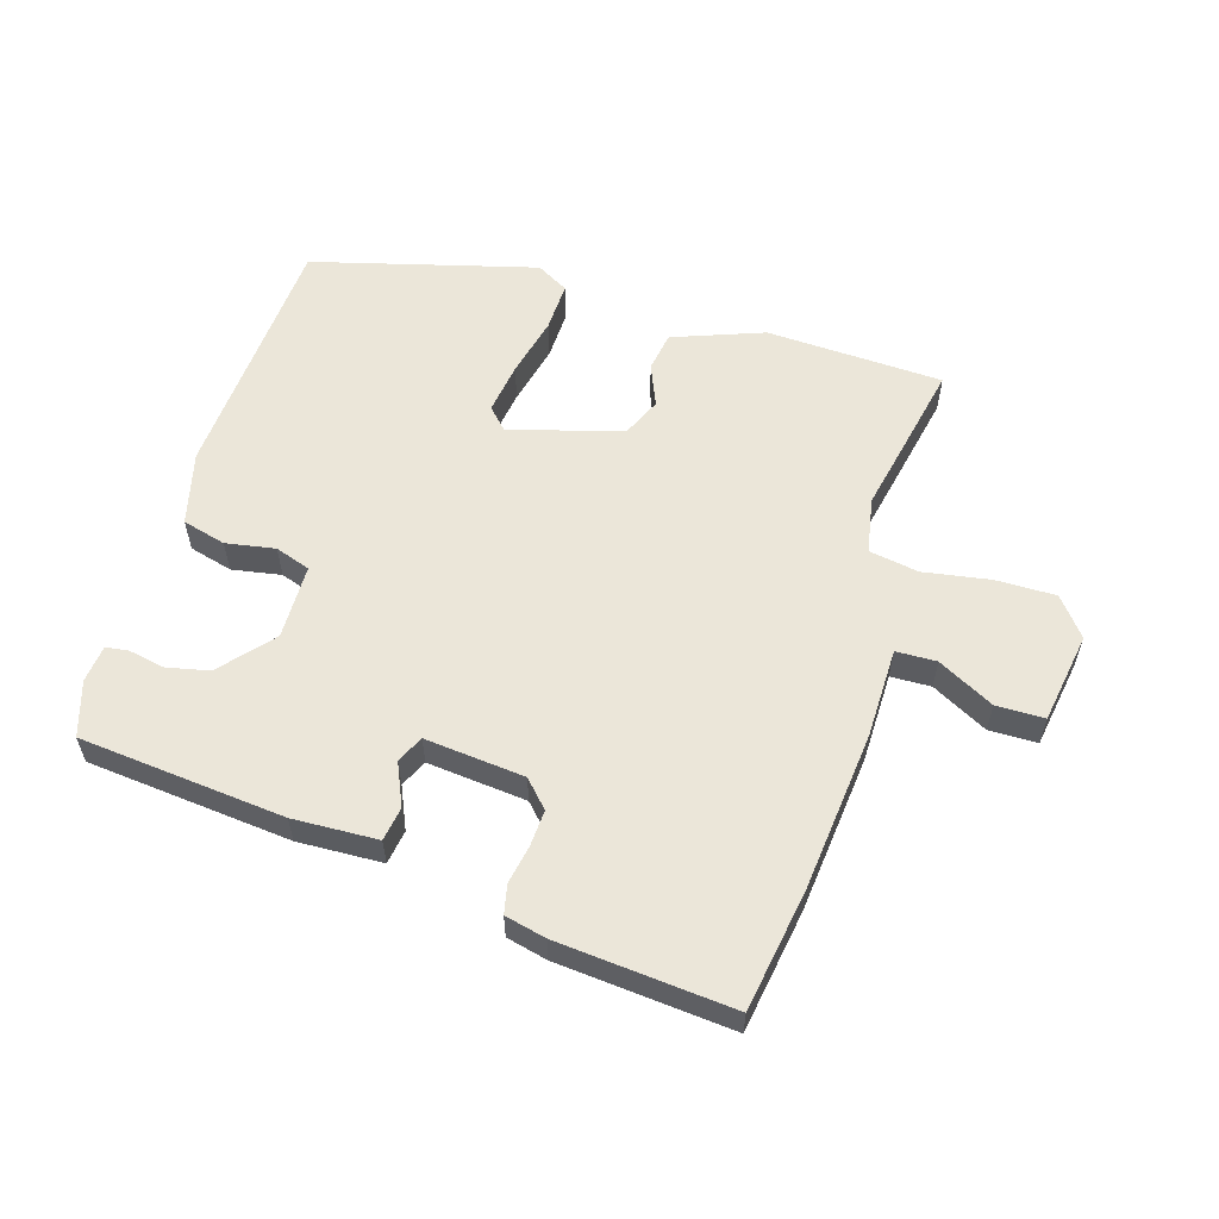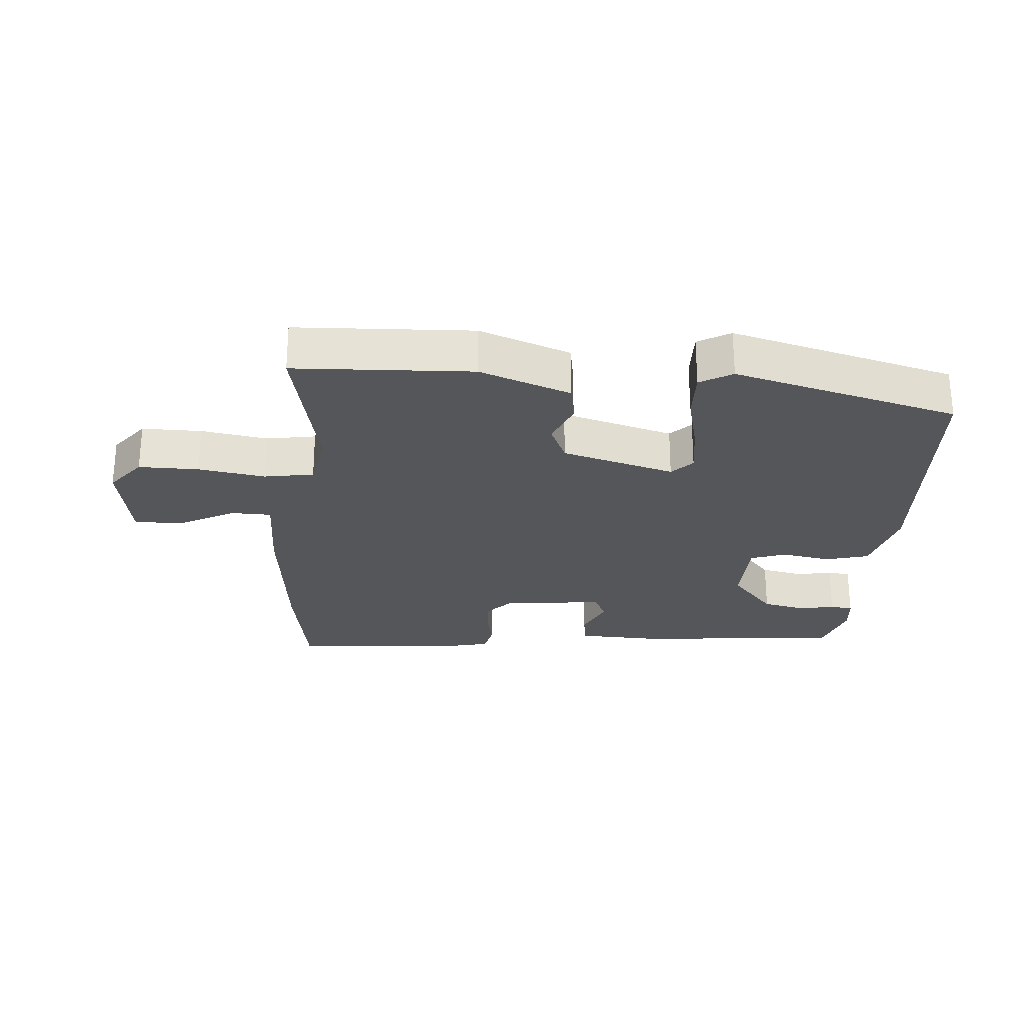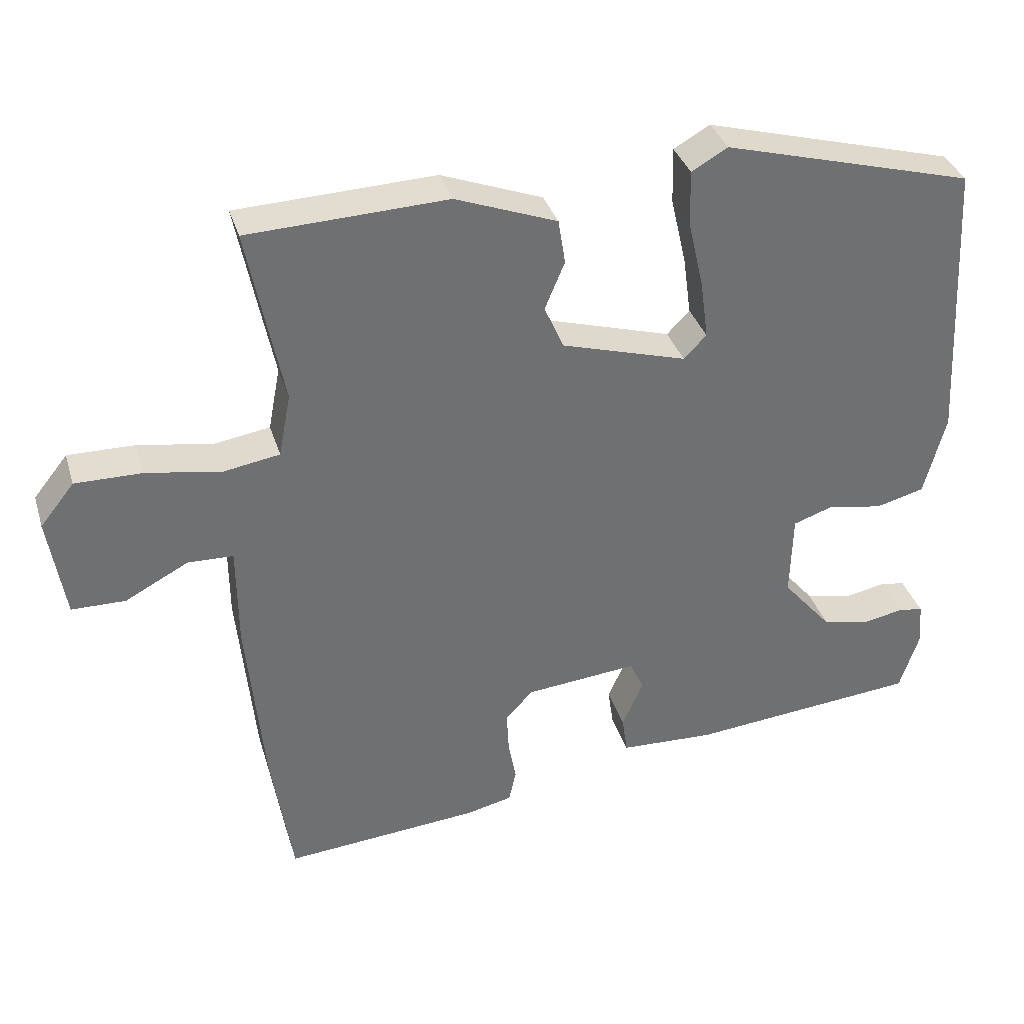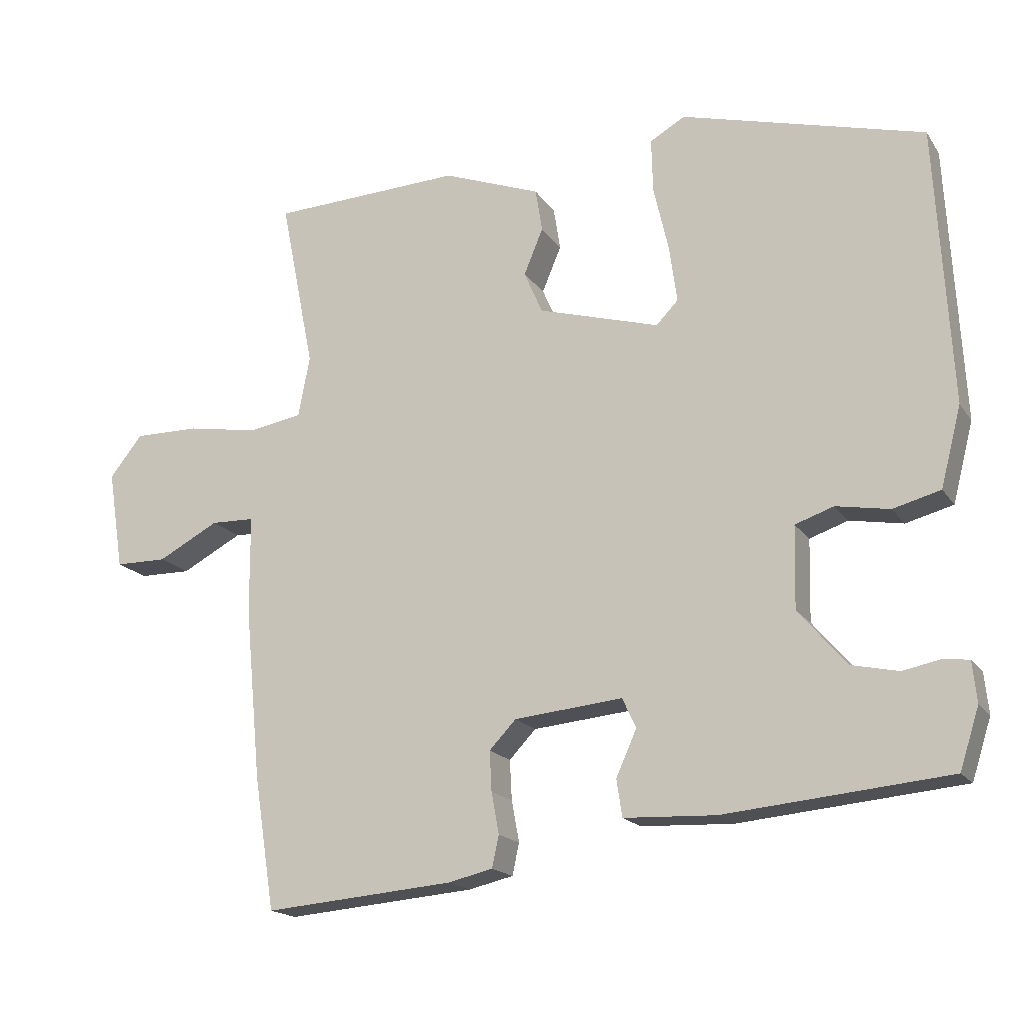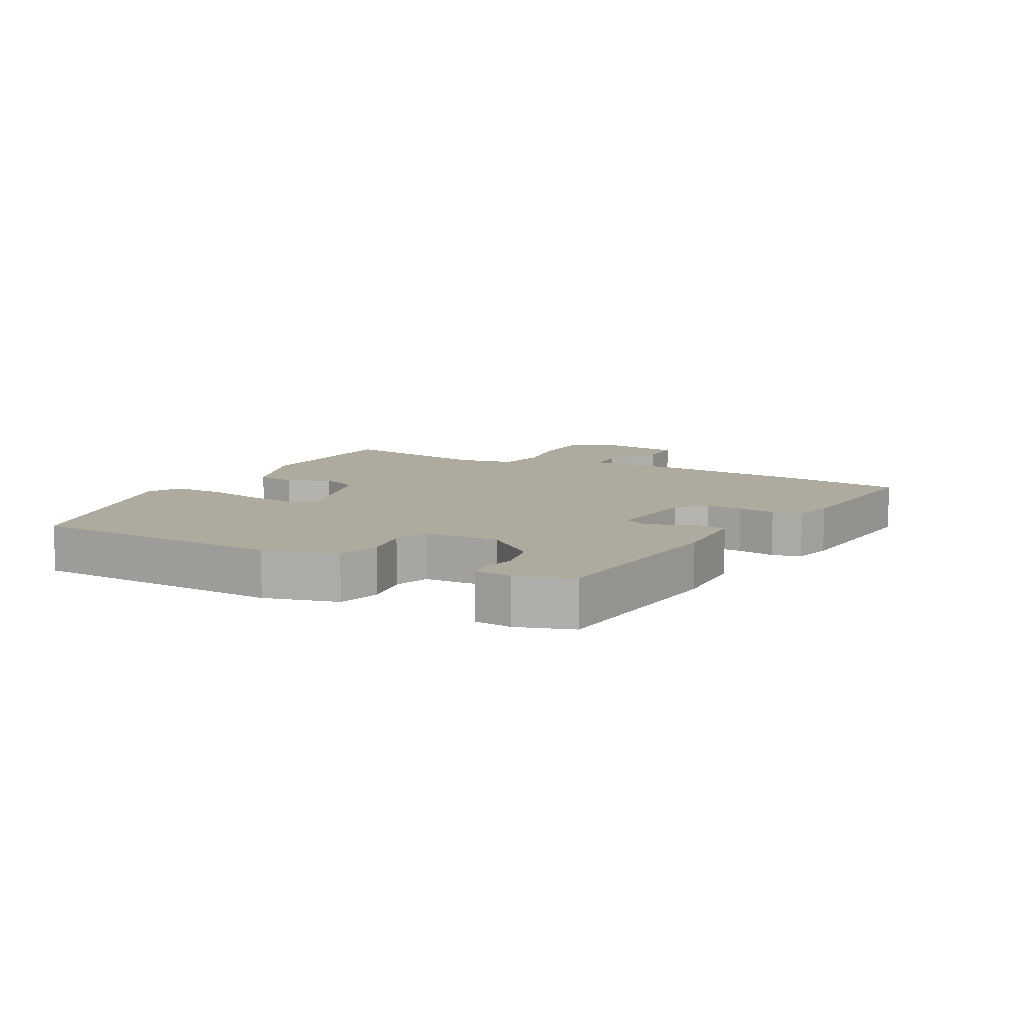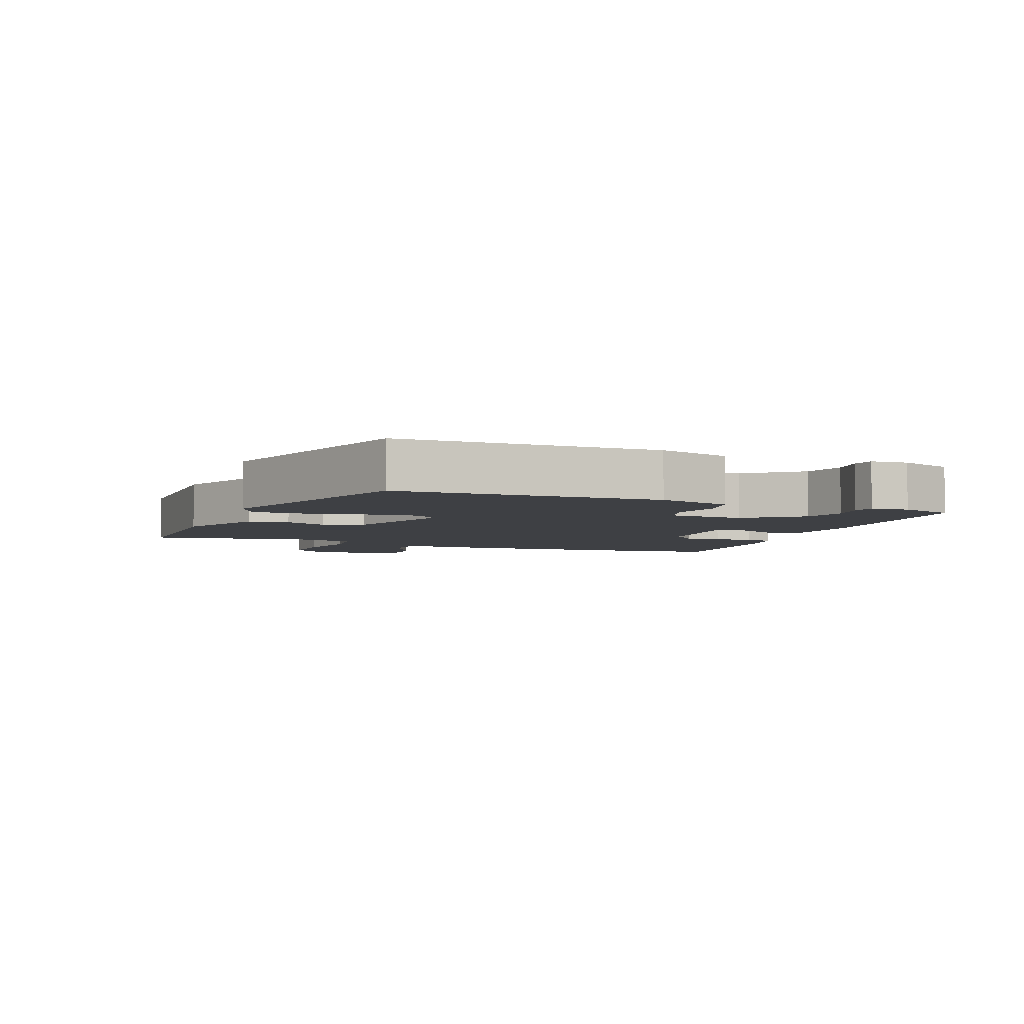
<metadata>
{"format":"obj","ext":"obj","renderer":"f3d","projection":"perspective","resolution":1024,"background":"white","views":[{"elev":57.6,"azim":-162.8,"up":"+Y"},{"elev":-26.0,"azim":-4.2,"up":"+Y"},{"elev":35.3,"azim":-16.3,"up":"+Z"},{"elev":-17.7,"azim":23.5,"up":"+Z"},{"elev":9.2,"azim":118.0,"up":"+Y"},{"elev":-4.7,"azim":66.6,"up":"+Y"}]}
</metadata>
<code>
v -0.466 0.07 0.331
v -0.502 0.07 0.512
v -0.222 0.07 0.523
v -0.079 0.07 0.469
v -0.069 0.07 0.406
v -0.097 0.07 0.339
v -0.07 0.07 0.277
v 0.107 0.07 0.225
v 0.139 0.07 0.258
v 0.128 0.07 0.34
v 0.106 0.07 0.436
v 0.104 0.07 0.515
v 0.155 0.07 0.544
v 0.509 0.07 0.447
v 0.531 0.07 0.043
v 0.501 0.07 -0.073
v 0.432 0.07 -0.091
v 0.354 0.07 -0.077
v 0.298 0.07 -0.096
v 0.295 0.07 -0.215
v 0.365 0.07 -0.297
v 0.433 0.07 -0.312
v 0.489 0.07 -0.301
v 0.525 0.07 -0.306
v 0.531 0.07 -0.365
v 0.503 0.07 -0.452
v 0.178 0.07 -0.482
v 0.044 0.07 -0.476
v 0.036 0.07 -0.422
v 0.066 0.07 -0.355
v 0.046 0.07 -0.312
v -0.112 0.07 -0.327
v -0.151 0.07 -0.368
v -0.148 0.07 -0.426
v -0.137 0.07 -0.486
v -0.147 0.07 -0.532
v -0.212 0.07 -0.547
v -0.489 0.07 -0.57
v -0.519 0.07 -0.377
v -0.543 0.07 -0.126
v -0.544 0.07 0.018
v -0.608 0.07 0.02
v -0.697 0.07 -0.027
v -0.773 0.07 -0.026
v -0.796 0.07 0.119
v -0.748 0.07 0.179
v -0.653 0.07 0.178
v -0.548 0.07 0.16
v -0.469 0.07 0.173
v -0.452 0.07 0.262
v -0.466 0 0.331
v -0.502 0 0.512
v -0.222 0 0.523
v -0.079 0 0.469
v -0.069 0 0.406
v -0.097 0 0.339
v -0.07 0 0.277
v 0.107 0 0.225
v 0.139 0 0.258
v 0.128 0 0.34
v 0.106 0 0.436
v 0.104 0 0.515
v 0.155 0 0.544
v 0.509 0 0.447
v 0.531 0 0.043
v 0.501 0 -0.073
v 0.432 0 -0.091
v 0.354 0 -0.077
v 0.298 0 -0.096
v 0.295 0 -0.215
v 0.365 0 -0.297
v 0.433 0 -0.312
v 0.489 0 -0.301
v 0.525 0 -0.306
v 0.531 0 -0.365
v 0.503 0 -0.452
v 0.178 0 -0.482
v 0.044 0 -0.476
v 0.036 0 -0.422
v 0.066 0 -0.355
v 0.046 0 -0.312
v -0.112 0 -0.327
v -0.151 0 -0.368
v -0.148 0 -0.426
v -0.137 0 -0.486
v -0.147 0 -0.532
v -0.212 0 -0.547
v -0.489 0 -0.57
v -0.519 0 -0.377
v -0.543 0 -0.126
v -0.544 0 0.018
v -0.608 0 0.02
v -0.697 0 -0.027
v -0.773 0 -0.026
v -0.796 0 0.119
v -0.748 0 0.179
v -0.653 0 0.178
v -0.548 0 0.16
v -0.469 0 0.173
v -0.452 0 0.262
f 46 47 48
f 45 46 48
f 44 45 48
f 43 44 48
f 42 43 48
f 41 42 48 49
f 40 41 49
f 39 40 49
f 38 39 49
f 37 38 49
f 36 37 49
f 35 36 49
f 34 35 49
f 33 34 49 50
f 28 29 30
f 27 28 30
f 26 27 30
f 25 26 30
f 24 25 30
f 22 23 24
f 22 24 30
f 21 22 30 31
f 16 17 18
f 15 16 18
f 14 15 18
f 13 14 18
f 12 13 18
f 11 12 18
f 10 11 18
f 9 10 18 19
f 8 9 19 20
f 4 5 6
f 3 4 6
f 2 3 6
f 1 2 6
f 50 1 6
f 50 6 7
f 33 50 7
f 32 33 7
f 20 21 31
f 20 31 32
f 8 20 32
f 7 8 32
f 98 97 96
f 98 96 95
f 98 95 94
f 98 94 93
f 98 93 92
f 99 98 92 91
f 99 91 90
f 99 90 89
f 99 89 88
f 99 88 87
f 99 87 86
f 99 86 85
f 99 85 84
f 100 99 84 83
f 80 79 78
f 80 78 77
f 80 77 76
f 80 76 75
f 80 75 74
f 74 73 72
f 80 74 72
f 81 80 72 71
f 68 67 66
f 68 66 65
f 68 65 64
f 68 64 63
f 68 63 62
f 68 62 61
f 68 61 60
f 69 68 60 59
f 70 69 59 58
f 56 55 54
f 56 54 53
f 56 53 52
f 56 52 51
f 56 51 100
f 57 56 100
f 57 100 83
f 57 83 82
f 81 71 70
f 82 81 70
f 82 70 58
f 82 58 57
f 1 51 52 2
f 2 52 53 3
f 3 53 54 4
f 4 54 55 5
f 5 55 56 6
f 6 56 57 7
f 7 57 58 8
f 8 58 59 9
f 9 59 60 10
f 10 60 61 11
f 11 61 62 12
f 12 62 63 13
f 13 63 64 14
f 14 64 65 15
f 15 65 66 16
f 16 66 67 17
f 17 67 68 18
f 18 68 69 19
f 19 69 70 20
f 20 70 71 21
f 21 71 72 22
f 22 72 73 23
f 23 73 74 24
f 24 74 75 25
f 25 75 76 26
f 26 76 77 27
f 27 77 78 28
f 28 78 79 29
f 29 79 80 30
f 30 80 81 31
f 31 81 82 32
f 32 82 83 33
f 33 83 84 34
f 34 84 85 35
f 35 85 86 36
f 36 86 87 37
f 37 87 88 38
f 38 88 89 39
f 39 89 90 40
f 40 90 91 41
f 41 91 92 42
f 42 92 93 43
f 43 93 94 44
f 44 94 95 45
f 45 95 96 46
f 46 96 97 47
f 47 97 98 48
f 48 98 99 49
f 49 99 100 50
f 50 100 51 1

</code>
